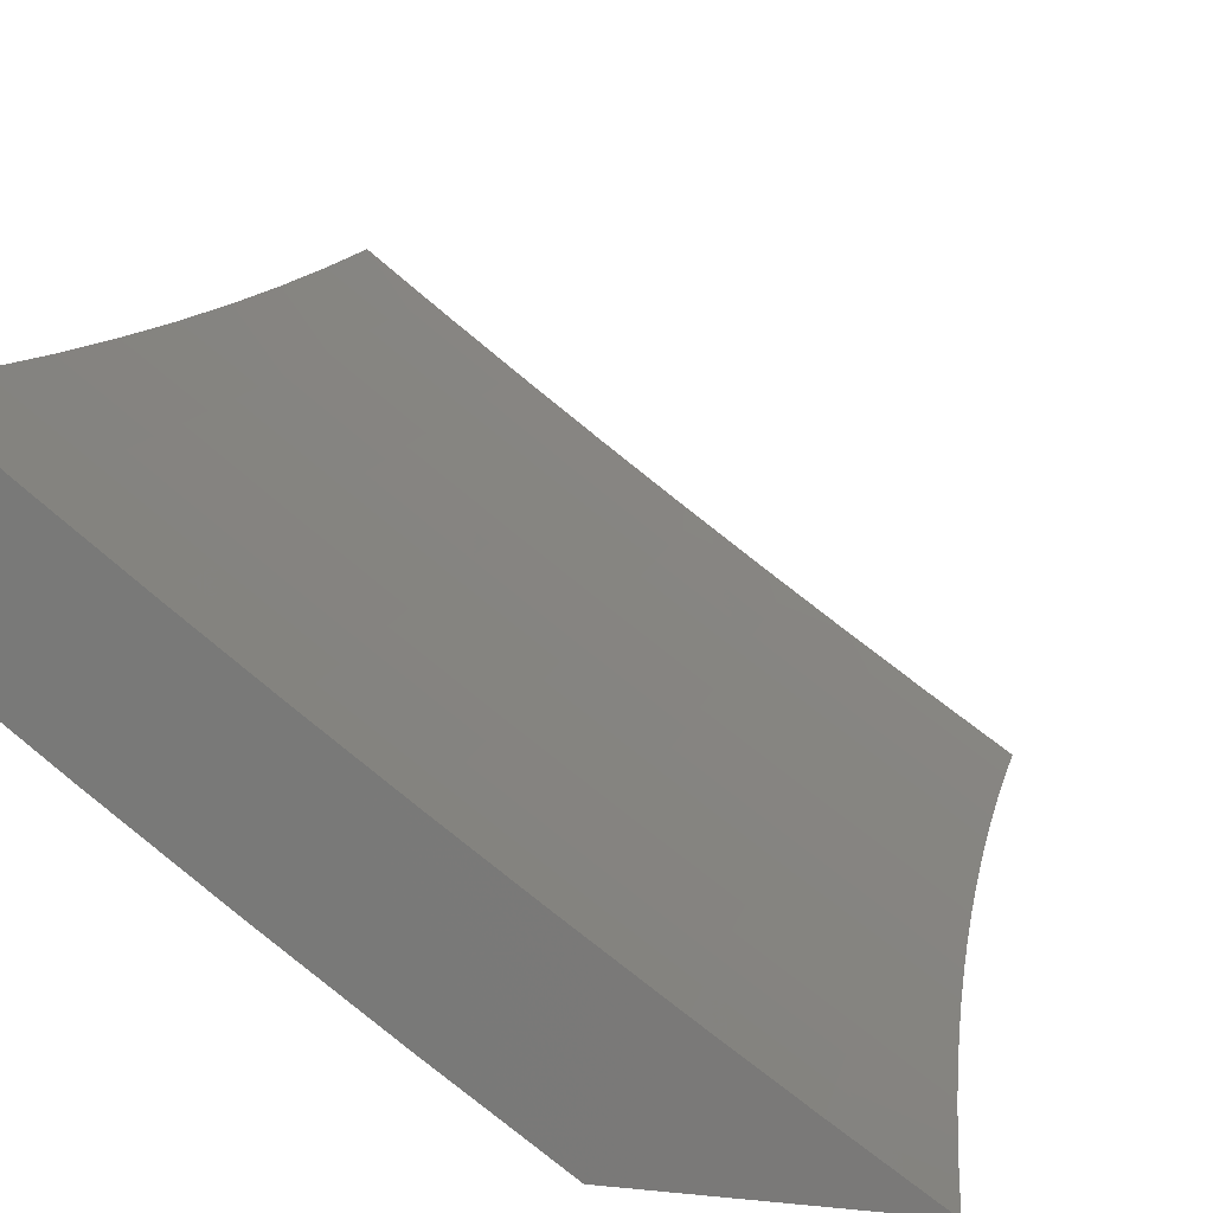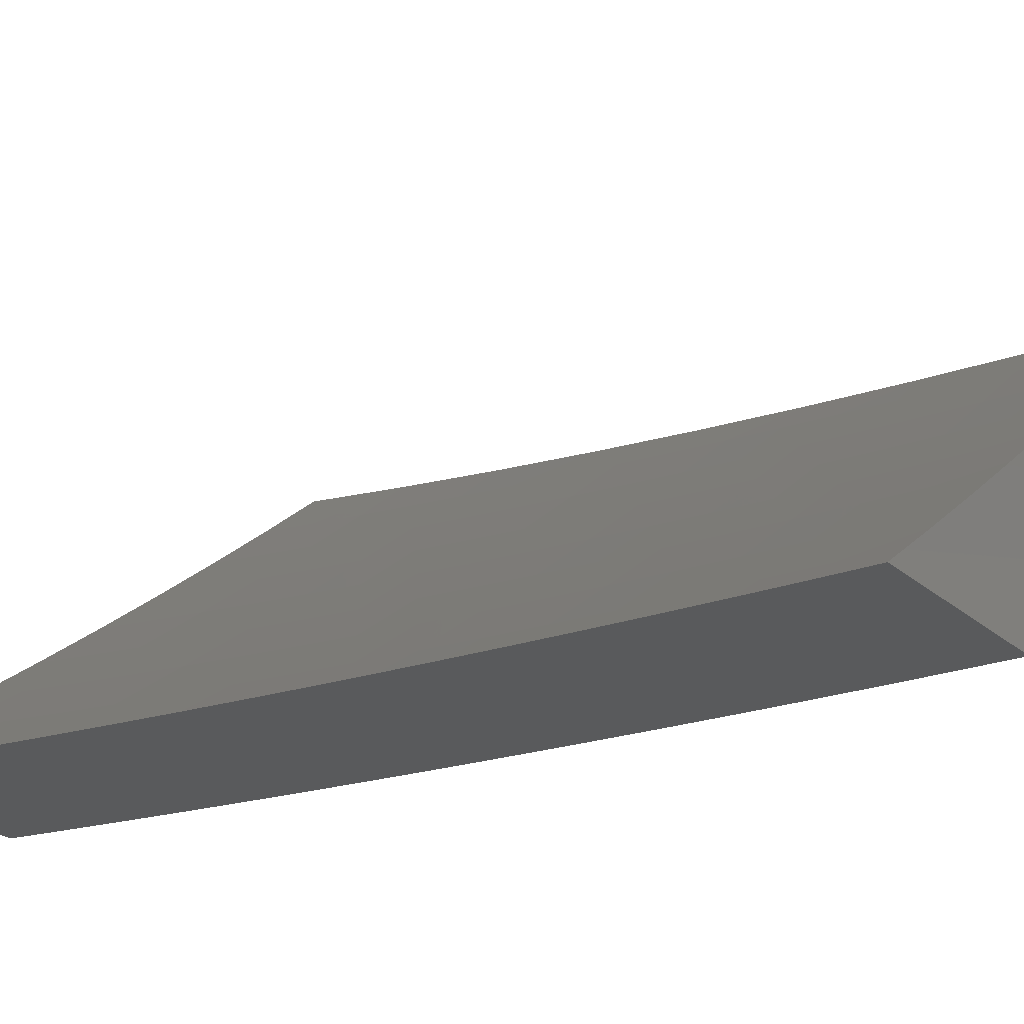
<metadata>
{"format":"stl","ext":"stl","renderer":"f3d","projection":"perspective","resolution":1024,"background":"white","views":[{"elev":14.2,"azim":-167.2,"up":"+Y"},{"elev":-22.7,"azim":-55.7,"up":"+Y"}]}
</metadata>
<code>
# stl→obj: 357 verts, 710 faces
v 6.398 -8.945 -0.06278
v 6.398 -8.945 3.469e-16
v 6.435 -8.92 -0.06158
v 6.475 -8.892 3.32e-16
v 6.521 -8.86 -0.06158
v 6.551 -8.838 2.927e-16
v 6.607 -8.799 -0.06158
v 6.627 -8.784 2.372e-16
v 6.692 -8.737 -0.06158
v 6.703 -8.729 1.735e-16
v 6.776 -8.675 -0.06158
v 6.778 -8.674 1.098e-16
v 6.852 -8.618 5.421e-17
v 6.86 -8.611 -0.06158
v 6.926 -8.561 1.491e-17
v 6.944 -8.547 -0.06158
v 7 -8.503 0
v 7 -8.503 -0.1252
v 7 -8.5 -0.2505
v 6.943 -8.546 -0.1851
v 6.943 -8.547 -0.1233
v 6.86 -8.611 -0.1233
v 6.776 -8.674 -0.1233
v 6.691 -8.737 -0.1233
v 6.606 -8.798 -0.1233
v 6.521 -8.859 -0.1233
v 6.435 -8.919 -0.1233
v 7 -8.496 -0.3756
v 6.941 -8.544 -0.3092
v 6.942 -8.545 -0.2471
v 6.859 -8.609 -0.2471
v 6.859 -8.61 -0.1851
v 6.775 -8.673 -0.2471
v 6.775 -8.674 -0.1851
v 6.69 -8.735 -0.2471
v 6.691 -8.736 -0.1851
v 6.605 -8.797 -0.2471
v 6.606 -8.798 -0.1851
v 6.52 -8.858 -0.2471
v 6.52 -8.859 -0.1851
v 6.433 -8.918 -0.2471
v 6.434 -8.919 -0.1851
v 6.396 -8.945 -0.1883
v 6.397 -8.945 -0.1255
v 7 -8.49 -0.5007
v 6.939 -8.541 -0.4338
v 6.94 -8.543 -0.3714
v 6.857 -8.607 -0.3714
v 6.858 -8.608 -0.3092
v 6.773 -8.67 -0.3714
v 6.774 -8.672 -0.3092
v 6.688 -8.733 -0.3714
v 6.689 -8.734 -0.3092
v 6.603 -8.794 -0.3714
v 6.604 -8.796 -0.3092
v 6.518 -8.855 -0.3714
v 6.519 -8.857 -0.3092
v 6.432 -8.915 -0.3714
v 6.433 -8.917 -0.3092
v 6.391 -8.945 -0.3137
v 6.394 -8.945 -0.251
v 7 -8.483 -0.6257
v 6.936 -8.537 -0.5588
v 6.937 -8.539 -0.4962
v 6.854 -8.603 -0.4962
v 6.856 -8.605 -0.4338
v 6.77 -8.667 -0.4962
v 6.772 -8.669 -0.4338
v 6.686 -8.729 -0.4962
v 6.687 -8.731 -0.4338
v 6.601 -8.791 -0.4962
v 6.602 -8.793 -0.4338
v 6.515 -8.851 -0.4962
v 6.517 -8.853 -0.4338
v 6.429 -8.911 -0.4962
v 6.43 -8.913 -0.4338
v 6.384 -8.945 -0.4389
v 6.388 -8.945 -0.3763
v 7 -8.474 -0.7506
v 6.932 -8.532 -0.6843
v 6.934 -8.535 -0.6215
v 6.85 -8.599 -0.6215
v 6.852 -8.601 -0.5588
v 6.767 -8.662 -0.6215
v 6.768 -8.664 -0.5588
v 6.682 -8.724 -0.6215
v 6.684 -8.727 -0.5588
v 6.597 -8.786 -0.6215
v 6.599 -8.788 -0.5588
v 6.512 -8.847 -0.6215
v 6.514 -8.849 -0.5588
v 6.426 -8.907 -0.6215
v 6.427 -8.909 -0.5588
v 6.375 -8.945 -0.564
v 6.38 -8.945 -0.5015
v 7 -8.463 -0.8754
v 6.927 -8.526 -0.8103
v 6.929 -8.529 -0.7473
v 6.846 -8.593 -0.7473
v 6.848 -8.596 -0.6843
v 6.762 -8.656 -0.7473
v 6.765 -8.659 -0.6843
v 6.678 -8.719 -0.7473
v 6.68 -8.722 -0.6843
v 6.593 -8.78 -0.7473
v 6.595 -8.783 -0.6843
v 6.508 -8.841 -0.7473
v 6.51 -8.844 -0.6843
v 6.421 -8.901 -0.7473
v 6.424 -8.904 -0.6843
v 6.363 -8.945 -0.6889
v 6.369 -8.945 -0.6265
v 7 -8.45 -1
v 6.921 -8.519 -0.9367
v 6.924 -8.523 -0.8734
v 6.841 -8.587 -0.8734
v 6.843 -8.59 -0.8103
v 6.757 -8.65 -0.8734
v 6.76 -8.653 -0.8103
v 6.673 -8.712 -0.8734
v 6.675 -8.715 -0.8103
v 6.588 -8.773 -0.8734
v 6.591 -8.777 -0.8103
v 6.503 -8.834 -0.8734
v 6.505 -8.838 -0.8103
v 6.417 -8.894 -0.8734
v 6.419 -8.898 -0.8103
v 6.349 -8.945 -0.8136
v 6.357 -8.945 -0.7513
v 6.918 -8.515 -1
v 6.835 -8.579 -1
v 6.838 -8.583 -0.9367
v 6.751 -8.642 -1
v 6.754 -8.646 -0.9367
v 6.667 -8.704 -1
v 6.67 -8.708 -0.9367
v 6.582 -8.766 -1
v 6.585 -8.77 -0.9367
v 6.497 -8.826 -1
v 6.5 -8.83 -0.9367
v 6.411 -8.886 -1
v 6.414 -8.89 -0.9367
v 6.333 -8.945 -0.9379
v 6.342 -8.945 -0.8758
v 6.324 -8.945 -1
v 6.634 -8.945 2.776e-16
v 6.634 -8.945 -0.0628
v 6.633 -8.945 -0.1256
v 6.632 -8.945 -0.1884
v 6.63 -8.945 -0.2512
v 6.627 -8.945 -0.3139
v 6.624 -8.945 -0.3766
v 6.621 -8.945 -0.4392
v 6.617 -8.945 -0.5018
v 6.612 -8.945 -0.5643
v 6.607 -8.945 -0.6267
v 6.601 -8.945 -0.6891
v 6.594 -8.945 -0.7515
v 6.587 -8.945 -0.8137
v 6.58 -8.945 -0.8759
v 6.572 -8.945 -0.938
v 6.563 -8.945 -1
v 6.91 -8.743 4.337e-17
v 6.944 -8.716 -0.1233
v 7 -8.674 0
v 6.972 -8.696 -0.1233
v 6.999 -8.675 -0.1233
v 6.97 -8.694 -0.2471
v 6.997 -8.673 -0.2471
v 6.969 -8.693 -0.3092
v 6.996 -8.672 -0.3092
v 6.968 -8.692 -0.3715
v 6.995 -8.671 -0.3715
v 6.967 -8.69 -0.4338
v 6.994 -8.669 -0.4338
v 6.966 -8.688 -0.4963
v 6.993 -8.667 -0.4963
v 6.964 -8.686 -0.5589
v 6.991 -8.665 -0.5589
v 6.962 -8.684 -0.6216
v 6.989 -8.663 -0.6216
v 6.96 -8.681 -0.6844
v 6.987 -8.66 -0.6844
v 6.959 -8.68 -0.7158
v 6.986 -8.659 -0.7158
v 6.958 -8.678 -0.7473
v 6.985 -8.657 -0.7473
v 6.956 -8.677 -0.7788
v 6.983 -8.656 -0.7788
v 6.955 -8.675 -0.8103
v 6.982 -8.654 -0.8103
v 6.954 -8.673 -0.8419
v 6.981 -8.653 -0.8419
v 6.952 -8.672 -0.8734
v 6.979 -8.651 -0.8734
v 6.951 -8.67 -0.905
v 6.978 -8.649 -0.905
v 6.949 -8.668 -0.9367
v 6.976 -8.647 -0.9367
v 6.948 -8.666 -0.9683
v 6.975 -8.645 -0.9683
v 7 -8.622 -1
v 7 -8.635 -0.8754
v 6.819 -8.812 1.388e-16
v 6.863 -8.778 -0.1233
v 6.89 -8.757 -0.1233
v 6.917 -8.737 -0.1233
v 6.889 -8.756 -0.2471
v 6.916 -8.735 -0.2471
v 6.888 -8.755 -0.3092
v 6.915 -8.734 -0.3092
v 6.887 -8.753 -0.3715
v 6.914 -8.733 -0.3715
v 6.886 -8.752 -0.4338
v 6.913 -8.731 -0.4338
v 6.884 -8.75 -0.4963
v 6.911 -8.729 -0.4963
v 6.883 -8.748 -0.5589
v 6.91 -8.727 -0.5589
v 6.881 -8.745 -0.6216
v 6.908 -8.725 -0.6216
v 6.879 -8.743 -0.6844
v 6.906 -8.722 -0.6844
v 6.877 -8.741 -0.7158
v 6.905 -8.721 -0.7158
v 6.876 -8.74 -0.7473
v 6.904 -8.719 -0.7473
v 6.875 -8.738 -0.7788
v 6.902 -8.718 -0.7788
v 6.874 -8.737 -0.8103
v 6.901 -8.716 -0.8103
v 6.872 -8.735 -0.8419
v 6.9 -8.714 -0.8419
v 6.871 -8.733 -0.8734
v 6.898 -8.713 -0.8734
v 6.87 -8.731 -0.905
v 6.897 -8.711 -0.905
v 6.868 -8.73 -0.9367
v 6.895 -8.709 -0.9367
v 6.867 -8.728 -0.9683
v 6.894 -8.707 -0.9683
v 6.892 -8.705 -1
v 6.921 -8.687 -0.9683
v 6.727 -8.879 2.342e-16
v 6.753 -8.859 -0.1233
v 6.808 -8.819 -0.1233
v 6.807 -8.817 -0.2471
v 6.862 -8.776 -0.2471
v 6.806 -8.816 -0.3092
v 6.861 -8.775 -0.3092
v 6.805 -8.815 -0.3715
v 6.86 -8.774 -0.3715
v 6.804 -8.813 -0.4338
v 6.858 -8.772 -0.4338
v 6.802 -8.811 -0.4963
v 6.857 -8.77 -0.4963
v 6.801 -8.809 -0.5589
v 6.855 -8.768 -0.5589
v 6.799 -8.806 -0.6216
v 6.853 -8.766 -0.6216
v 6.797 -8.804 -0.6844
v 6.851 -8.763 -0.6844
v 6.796 -8.802 -0.7158
v 6.85 -8.762 -0.7158
v 6.795 -8.801 -0.7473
v 6.849 -8.76 -0.7473
v 6.793 -8.799 -0.7788
v 6.848 -8.759 -0.7788
v 6.792 -8.798 -0.8103
v 6.847 -8.757 -0.8103
v 6.791 -8.796 -0.8419
v 6.845 -8.755 -0.8419
v 6.789 -8.794 -0.8734
v 6.844 -8.754 -0.8734
v 6.788 -8.792 -0.905
v 6.842 -8.752 -0.905
v 6.787 -8.79 -0.9367
v 6.841 -8.75 -0.9367
v 6.785 -8.788 -0.9683
v 6.839 -8.748 -0.9683
v 6.784 -8.786 -1
v 6.698 -8.899 -0.1233
v 6.697 -8.897 -0.2471
v 6.752 -8.857 -0.2471
v 6.696 -8.896 -0.3092
v 6.751 -8.856 -0.3092
v 6.695 -8.895 -0.3715
v 6.75 -8.855 -0.3715
v 6.694 -8.893 -0.4338
v 6.749 -8.853 -0.4338
v 6.692 -8.891 -0.4963
v 6.747 -8.851 -0.4963
v 6.691 -8.889 -0.5589
v 6.746 -8.849 -0.5589
v 6.689 -8.887 -0.6216
v 6.744 -8.847 -0.6216
v 6.687 -8.884 -0.6844
v 6.742 -8.844 -0.6844
v 6.686 -8.882 -0.7158
v 6.741 -8.843 -0.7158
v 6.685 -8.881 -0.7473
v 6.74 -8.841 -0.7473
v 6.684 -8.879 -0.7788
v 6.738 -8.839 -0.7788
v 6.682 -8.878 -0.8103
v 6.737 -8.838 -0.8103
v 6.681 -8.876 -0.8419
v 6.736 -8.836 -0.8419
v 6.68 -8.874 -0.8734
v 6.735 -8.834 -0.8734
v 6.678 -8.872 -0.905
v 6.733 -8.833 -0.905
v 6.677 -8.87 -0.9367
v 6.732 -8.831 -0.9367
v 6.675 -8.868 -0.9683
v 6.73 -8.829 -0.9683
v 6.674 -8.866 -1
v 6.643 -8.938 -0.1233
v 6.642 -8.937 -0.2471
v 6.641 -8.936 -0.3092
v 6.64 -8.934 -0.3715
v 6.638 -8.933 -0.4338
v 6.637 -8.931 -0.4963
v 6.635 -8.929 -0.5589
v 6.634 -8.926 -0.6216
v 6.632 -8.923 -0.6844
v 6.63 -8.922 -0.7158
v 6.629 -8.92 -0.7473
v 6.628 -8.919 -0.7788
v 6.627 -8.917 -0.8103
v 6.626 -8.916 -0.8419
v 6.624 -8.914 -0.8734
v 6.623 -8.912 -0.905
v 6.622 -8.91 -0.9367
v 6.62 -8.908 -0.9683
v 7 -8.645 -0.7506
v 7 -8.654 -0.6257
v 7 -8.661 -0.5007
v 7 -8.667 -0.3756
v 7 -8.671 -0.2504
v 7 -8.674 -0.1252
v 6.943 -8.715 -0.2471
v 6.942 -8.714 -0.3092
v 6.941 -8.712 -0.3715
v 6.94 -8.711 -0.4338
v 6.939 -8.709 -0.4963
v 6.937 -8.707 -0.5589
v 6.935 -8.704 -0.6216
v 6.933 -8.702 -0.6844
v 6.932 -8.7 -0.7158
v 6.931 -8.699 -0.7473
v 6.929 -8.697 -0.7788
v 6.928 -8.696 -0.8103
v 6.927 -8.694 -0.8419
v 6.925 -8.692 -0.8734
v 6.924 -8.69 -0.905
v 6.922 -8.689 -0.9367
f 1 2 3
f 3 2 4
f 3 4 5
f 5 4 6
f 5 6 7
f 7 6 8
f 7 8 9
f 9 8 10
f 9 10 11
f 11 10 12
f 11 12 13
f 11 13 14
f 14 13 15
f 14 15 16
f 16 15 17
f 16 17 18
f 19 20 18
f 18 20 21
f 18 21 16
f 16 21 22
f 16 22 14
f 14 22 23
f 14 23 11
f 11 23 24
f 11 24 9
f 9 24 25
f 9 25 7
f 7 25 26
f 7 26 5
f 5 26 27
f 5 27 3
f 3 27 1
f 28 29 19
f 19 29 30
f 19 30 20
f 20 30 31
f 20 31 32
f 32 31 33
f 32 33 34
f 34 33 35
f 34 35 36
f 36 35 37
f 36 37 38
f 38 37 39
f 38 39 40
f 40 39 41
f 40 41 42
f 42 41 43
f 42 43 44
f 45 46 28
f 28 46 47
f 28 47 29
f 29 47 48
f 29 48 49
f 49 48 50
f 49 50 51
f 51 50 52
f 51 52 53
f 53 52 54
f 53 54 55
f 55 54 56
f 55 56 57
f 57 56 58
f 57 58 59
f 59 58 60
f 59 60 61
f 62 63 45
f 45 63 64
f 45 64 46
f 46 64 65
f 46 65 66
f 66 65 67
f 66 67 68
f 68 67 69
f 68 69 70
f 70 69 71
f 70 71 72
f 72 71 73
f 72 73 74
f 74 73 75
f 74 75 76
f 76 75 77
f 76 77 78
f 79 80 62
f 62 80 81
f 62 81 63
f 63 81 82
f 63 82 83
f 83 82 84
f 83 84 85
f 85 84 86
f 85 86 87
f 87 86 88
f 87 88 89
f 89 88 90
f 89 90 91
f 91 90 92
f 91 92 93
f 93 92 94
f 93 94 95
f 96 97 79
f 79 97 98
f 79 98 80
f 80 98 99
f 80 99 100
f 100 99 101
f 100 101 102
f 102 101 103
f 102 103 104
f 104 103 105
f 104 105 106
f 106 105 107
f 106 107 108
f 108 107 109
f 108 109 110
f 110 109 111
f 110 111 112
f 113 114 96
f 96 114 115
f 96 115 97
f 97 115 116
f 97 116 117
f 117 116 118
f 117 118 119
f 119 118 120
f 119 120 121
f 121 120 122
f 121 122 123
f 123 122 124
f 123 124 125
f 125 124 126
f 125 126 127
f 127 126 128
f 127 128 129
f 113 130 114
f 114 130 131
f 114 131 132
f 132 131 133
f 132 133 134
f 134 133 135
f 134 135 136
f 136 135 137
f 136 137 138
f 138 137 139
f 138 139 140
f 140 139 141
f 140 141 142
f 142 141 143
f 142 143 144
f 141 145 143
f 142 144 126
f 126 144 128
f 127 129 109
f 109 129 111
f 110 112 92
f 92 112 94
f 93 95 75
f 75 95 77
f 76 78 58
f 58 78 60
f 59 61 41
f 41 61 43
f 42 44 27
f 27 44 1
f 115 114 132
f 40 42 26
f 26 42 27
f 57 59 39
f 39 59 41
f 74 76 56
f 56 76 58
f 91 93 73
f 73 93 75
f 108 110 90
f 90 110 92
f 125 127 107
f 107 127 109
f 140 142 124
f 124 142 126
f 38 40 25
f 25 40 26
f 55 57 37
f 37 57 39
f 72 74 54
f 54 74 56
f 89 91 71
f 71 91 73
f 106 108 88
f 88 108 90
f 123 125 105
f 105 125 107
f 138 140 122
f 122 140 124
f 36 38 24
f 24 38 25
f 53 55 35
f 35 55 37
f 70 72 52
f 52 72 54
f 87 89 69
f 69 89 71
f 104 106 86
f 86 106 88
f 121 123 103
f 103 123 105
f 136 138 120
f 120 138 122
f 34 36 23
f 23 36 24
f 51 53 33
f 33 53 35
f 68 70 50
f 50 70 52
f 85 87 67
f 67 87 69
f 102 104 84
f 84 104 86
f 119 121 101
f 101 121 103
f 134 136 118
f 118 136 120
f 32 34 22
f 22 34 23
f 49 51 31
f 31 51 33
f 66 68 48
f 48 68 50
f 83 85 65
f 65 85 67
f 100 102 82
f 82 102 84
f 117 119 99
f 99 119 101
f 132 134 116
f 116 134 118
f 20 32 21
f 21 32 22
f 29 49 30
f 30 49 31
f 46 66 47
f 47 66 48
f 63 83 64
f 64 83 65
f 80 100 81
f 81 100 82
f 97 117 98
f 98 117 99
f 115 132 116
f 146 2 147
f 147 2 1
f 147 1 148
f 148 1 44
f 148 44 149
f 149 44 150
f 150 44 43
f 150 43 151
f 151 43 61
f 151 61 152
f 152 61 60
f 152 60 153
f 153 60 154
f 154 60 78
f 154 78 155
f 155 78 77
f 155 77 156
f 156 77 95
f 156 95 157
f 157 95 158
f 158 95 94
f 158 94 159
f 159 94 112
f 159 112 160
f 160 112 111
f 160 111 161
f 161 111 162
f 162 111 129
f 162 129 128
f 128 144 162
f 162 144 143
f 162 143 145
f 163 164 165
f 165 164 166
f 165 166 167
f 167 166 168
f 167 168 169
f 169 168 170
f 169 170 171
f 171 170 172
f 171 172 173
f 173 172 174
f 173 174 175
f 175 174 176
f 175 176 177
f 177 176 178
f 177 178 179
f 179 178 180
f 179 180 181
f 181 180 182
f 181 182 183
f 183 182 184
f 183 184 185
f 185 184 186
f 185 186 187
f 187 186 188
f 187 188 189
f 189 188 190
f 189 190 191
f 191 190 192
f 191 192 193
f 193 192 194
f 193 194 195
f 195 194 196
f 195 196 197
f 197 196 198
f 197 198 199
f 199 198 200
f 199 200 201
f 201 200 202
f 201 202 199
f 199 202 203
f 199 203 197
f 197 203 195
f 204 205 163
f 163 205 206
f 163 206 207
f 207 206 208
f 207 208 209
f 209 208 210
f 209 210 211
f 211 210 212
f 211 212 213
f 213 212 214
f 213 214 215
f 215 214 216
f 215 216 217
f 217 216 218
f 217 218 219
f 219 218 220
f 219 220 221
f 221 220 222
f 221 222 223
f 223 222 224
f 223 224 225
f 225 224 226
f 225 226 227
f 227 226 228
f 227 228 229
f 229 228 230
f 229 230 231
f 231 230 232
f 231 232 233
f 233 232 234
f 233 234 235
f 235 234 236
f 235 236 237
f 237 236 238
f 237 238 239
f 239 238 240
f 239 240 241
f 241 240 242
f 241 242 243
f 243 242 200
f 243 200 198
f 244 245 204
f 204 245 246
f 204 246 205
f 205 246 247
f 205 247 248
f 248 247 249
f 248 249 250
f 250 249 251
f 250 251 252
f 252 251 253
f 252 253 254
f 254 253 255
f 254 255 256
f 256 255 257
f 256 257 258
f 258 257 259
f 258 259 260
f 260 259 261
f 260 261 262
f 262 261 263
f 262 263 264
f 264 263 265
f 264 265 266
f 266 265 267
f 266 267 268
f 268 267 269
f 268 269 270
f 270 269 271
f 270 271 272
f 272 271 273
f 272 273 274
f 274 273 275
f 274 275 276
f 276 275 277
f 276 277 278
f 278 277 279
f 278 279 280
f 280 279 281
f 280 281 242
f 146 147 244
f 244 147 282
f 244 282 245
f 245 282 283
f 245 283 284
f 284 283 285
f 284 285 286
f 286 285 287
f 286 287 288
f 288 287 289
f 288 289 290
f 290 289 291
f 290 291 292
f 292 291 293
f 292 293 294
f 294 293 295
f 294 295 296
f 296 295 297
f 296 297 298
f 298 297 299
f 298 299 300
f 300 299 301
f 300 301 302
f 302 301 303
f 302 303 304
f 304 303 305
f 304 305 306
f 306 305 307
f 306 307 308
f 308 307 309
f 308 309 310
f 310 309 311
f 310 311 312
f 312 311 313
f 312 313 314
f 314 313 315
f 314 315 316
f 316 315 317
f 316 317 281
f 282 147 318
f 318 147 148
f 318 148 149
f 150 319 149
f 149 319 283
f 149 283 282
f 319 150 320
f 320 150 151
f 320 151 321
f 321 151 152
f 321 152 322
f 322 152 153
f 322 153 323
f 323 153 154
f 323 154 324
f 324 154 155
f 324 155 325
f 325 155 156
f 325 156 326
f 326 156 157
f 326 157 327
f 327 157 158
f 327 158 328
f 328 158 329
f 328 329 301
f 301 329 303
f 158 159 329
f 329 159 330
f 329 330 303
f 303 330 305
f 330 159 331
f 331 159 160
f 331 160 332
f 332 160 333
f 332 333 309
f 309 333 311
f 160 161 333
f 333 161 334
f 333 334 311
f 311 334 313
f 334 161 335
f 335 161 162
f 335 162 317
f 242 202 200
f 336 191 203
f 203 191 193
f 203 193 195
f 337 183 336
f 336 183 185
f 336 185 187
f 338 179 337
f 337 179 181
f 337 181 183
f 339 175 338
f 338 175 177
f 338 177 179
f 340 171 339
f 339 171 173
f 339 173 175
f 171 340 169
f 169 340 341
f 169 341 167
f 167 341 165
f 149 282 318
f 317 315 335
f 335 315 313
f 335 313 334
f 281 279 316
f 316 279 277
f 316 277 314
f 314 277 275
f 314 275 312
f 312 275 273
f 312 273 310
f 310 273 271
f 310 271 308
f 308 271 269
f 308 269 306
f 306 269 267
f 306 267 304
f 304 267 265
f 304 265 302
f 302 265 263
f 302 263 300
f 300 263 261
f 300 261 298
f 298 261 259
f 298 259 296
f 296 259 257
f 296 257 294
f 294 257 255
f 294 255 292
f 292 255 253
f 292 253 290
f 290 253 251
f 290 251 288
f 288 251 249
f 288 249 286
f 286 249 247
f 286 247 284
f 284 247 246
f 284 246 245
f 242 240 280
f 280 240 238
f 280 238 278
f 278 238 236
f 278 236 276
f 276 236 234
f 276 234 274
f 274 234 232
f 274 232 272
f 272 232 230
f 272 230 270
f 270 230 228
f 270 228 268
f 268 228 226
f 268 226 266
f 266 226 224
f 266 224 264
f 264 224 222
f 264 222 262
f 262 222 220
f 262 220 260
f 260 220 218
f 260 218 258
f 258 218 216
f 258 216 256
f 256 216 214
f 256 214 254
f 254 214 212
f 254 212 252
f 252 212 210
f 252 210 250
f 250 210 208
f 250 208 248
f 248 208 206
f 248 206 205
f 163 207 164
f 164 207 209
f 164 209 342
f 342 209 211
f 342 211 343
f 343 211 213
f 343 213 344
f 344 213 215
f 344 215 345
f 345 215 217
f 345 217 346
f 346 217 219
f 346 219 347
f 347 219 221
f 347 221 348
f 348 221 223
f 348 223 349
f 349 223 225
f 349 225 350
f 350 225 227
f 350 227 351
f 351 227 229
f 351 229 352
f 352 229 231
f 352 231 353
f 353 231 233
f 353 233 354
f 354 233 235
f 354 235 355
f 355 235 237
f 355 237 356
f 356 237 239
f 356 239 357
f 357 239 241
f 357 241 243
f 191 336 189
f 189 336 187
f 319 320 283
f 283 320 285
f 320 321 285
f 285 321 287
f 321 322 287
f 287 322 289
f 322 323 289
f 289 323 291
f 323 324 291
f 291 324 293
f 324 325 293
f 293 325 295
f 325 326 295
f 295 326 297
f 328 301 299
f 326 327 297
f 297 327 299
f 327 328 299
f 332 309 307
f 330 331 305
f 305 331 307
f 331 332 307
f 243 198 357
f 357 198 196
f 357 196 356
f 356 196 194
f 356 194 355
f 355 194 192
f 355 192 354
f 354 192 190
f 354 190 353
f 353 190 188
f 353 188 352
f 352 188 186
f 352 186 351
f 351 186 184
f 351 184 350
f 350 184 182
f 350 182 349
f 349 182 180
f 349 180 348
f 348 180 178
f 348 178 347
f 347 178 176
f 347 176 346
f 346 176 174
f 346 174 345
f 345 174 172
f 345 172 344
f 344 172 170
f 344 170 343
f 343 170 168
f 343 168 342
f 342 168 166
f 342 166 164
f 242 131 202
f 202 131 130
f 202 130 113
f 131 242 133
f 133 242 281
f 133 281 135
f 135 281 137
f 137 281 317
f 137 317 139
f 139 317 162
f 139 162 141
f 141 162 145
f 165 341 17
f 17 341 18
f 18 341 340
f 18 340 19
f 19 340 339
f 19 339 338
f 19 338 28
f 28 338 337
f 28 337 45
f 45 337 336
f 45 336 62
f 62 336 203
f 62 203 202
f 113 96 202
f 202 96 79
f 202 79 62
f 244 6 146
f 146 6 4
f 146 4 2
f 6 244 8
f 8 244 204
f 8 204 10
f 10 204 12
f 12 204 163
f 12 163 13
f 13 163 165
f 13 165 15
f 15 165 17

</code>
